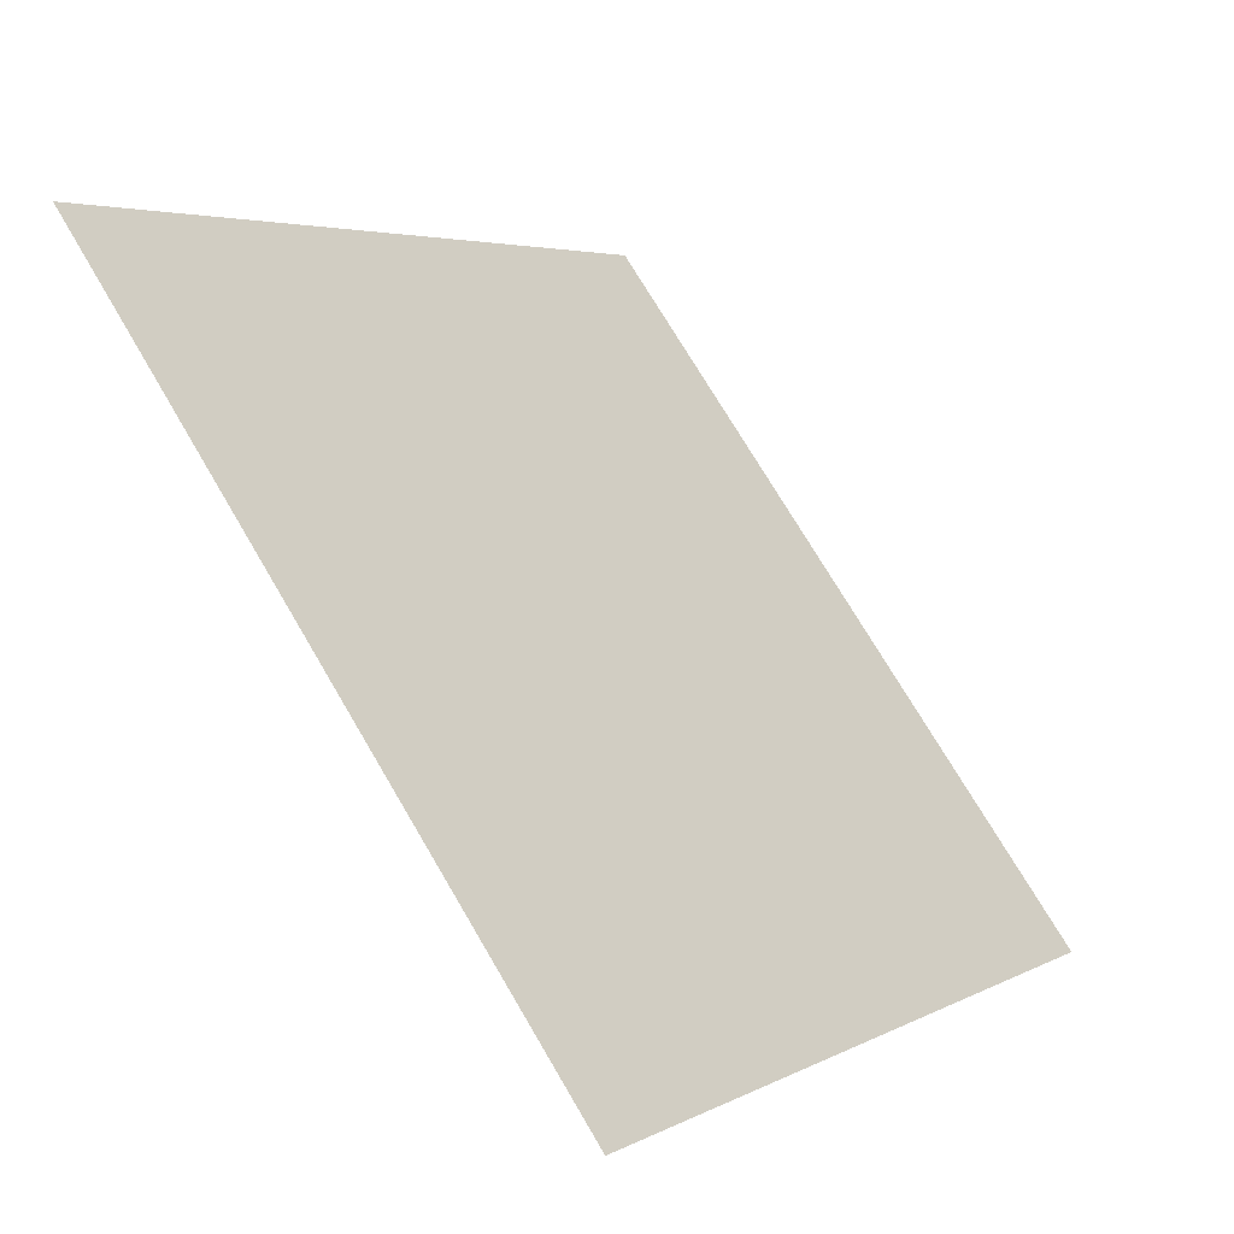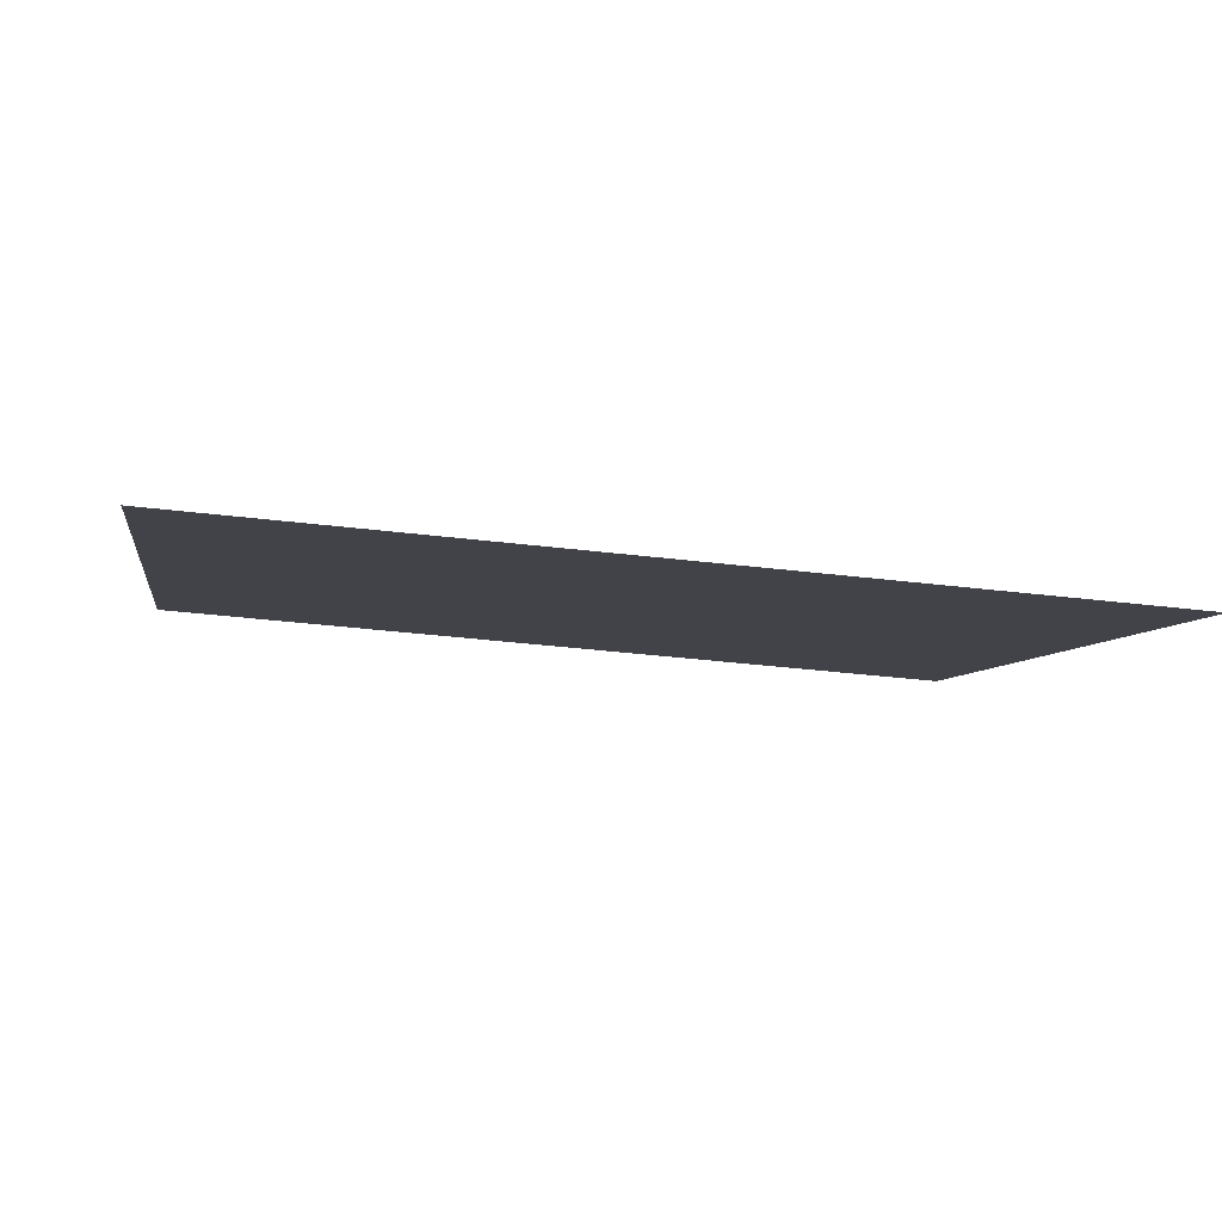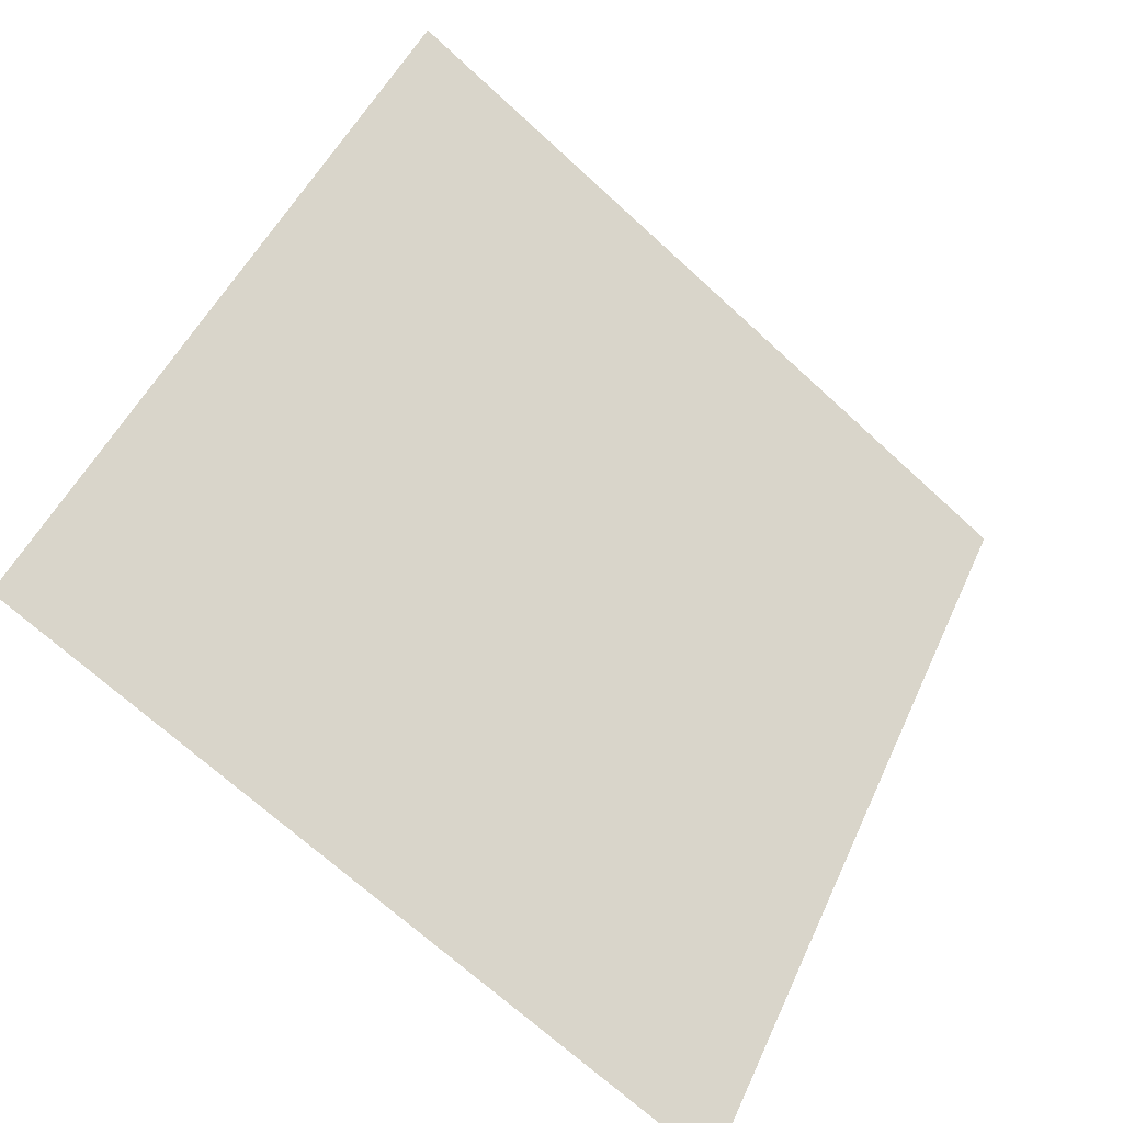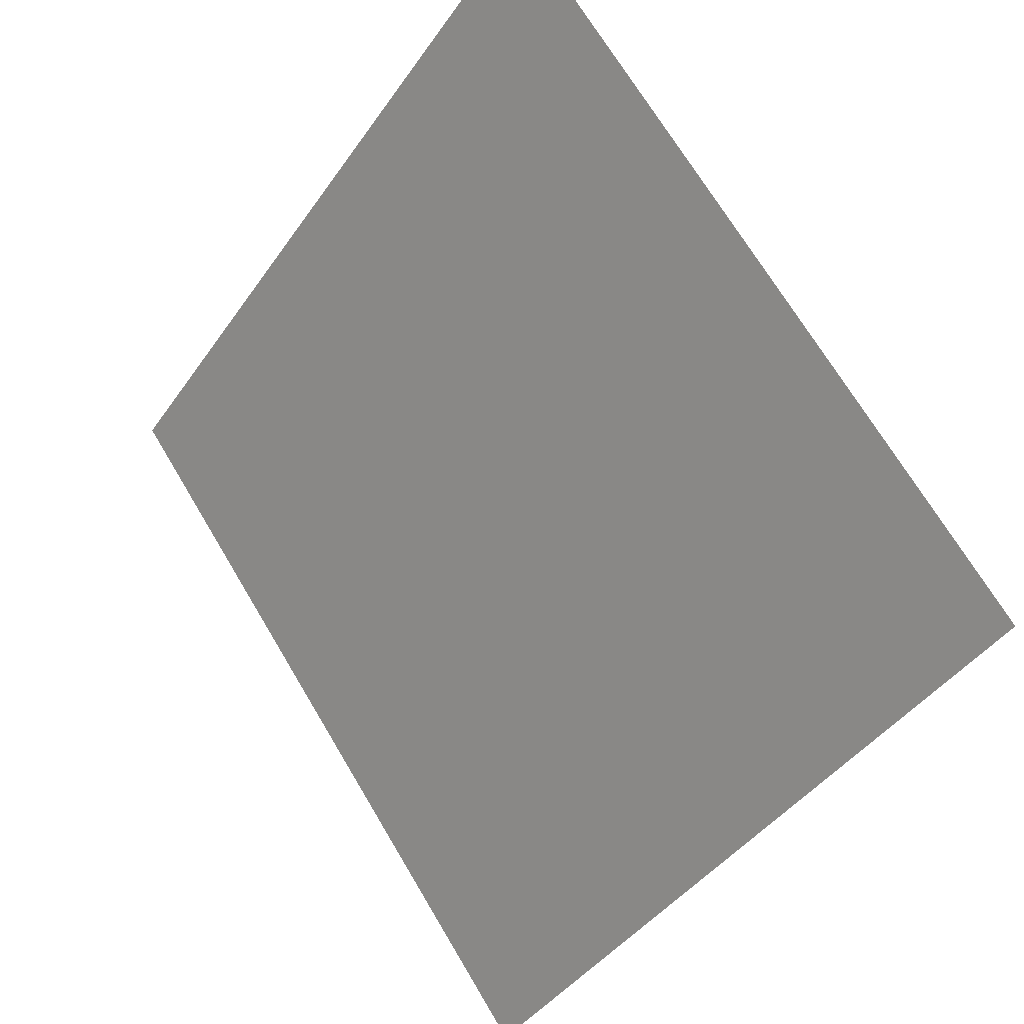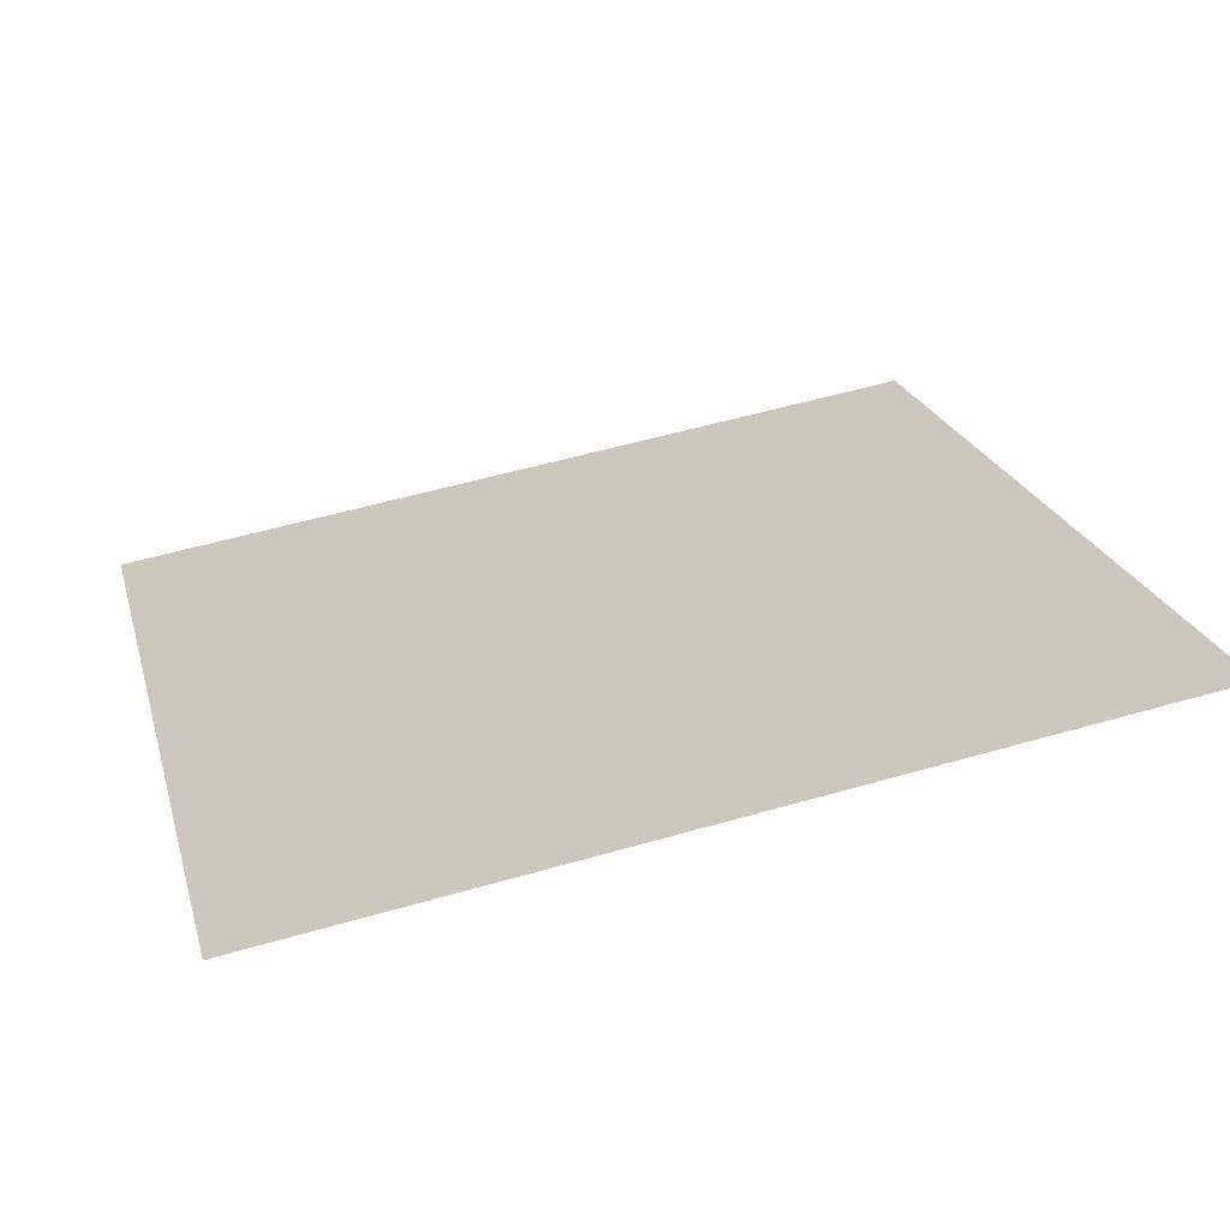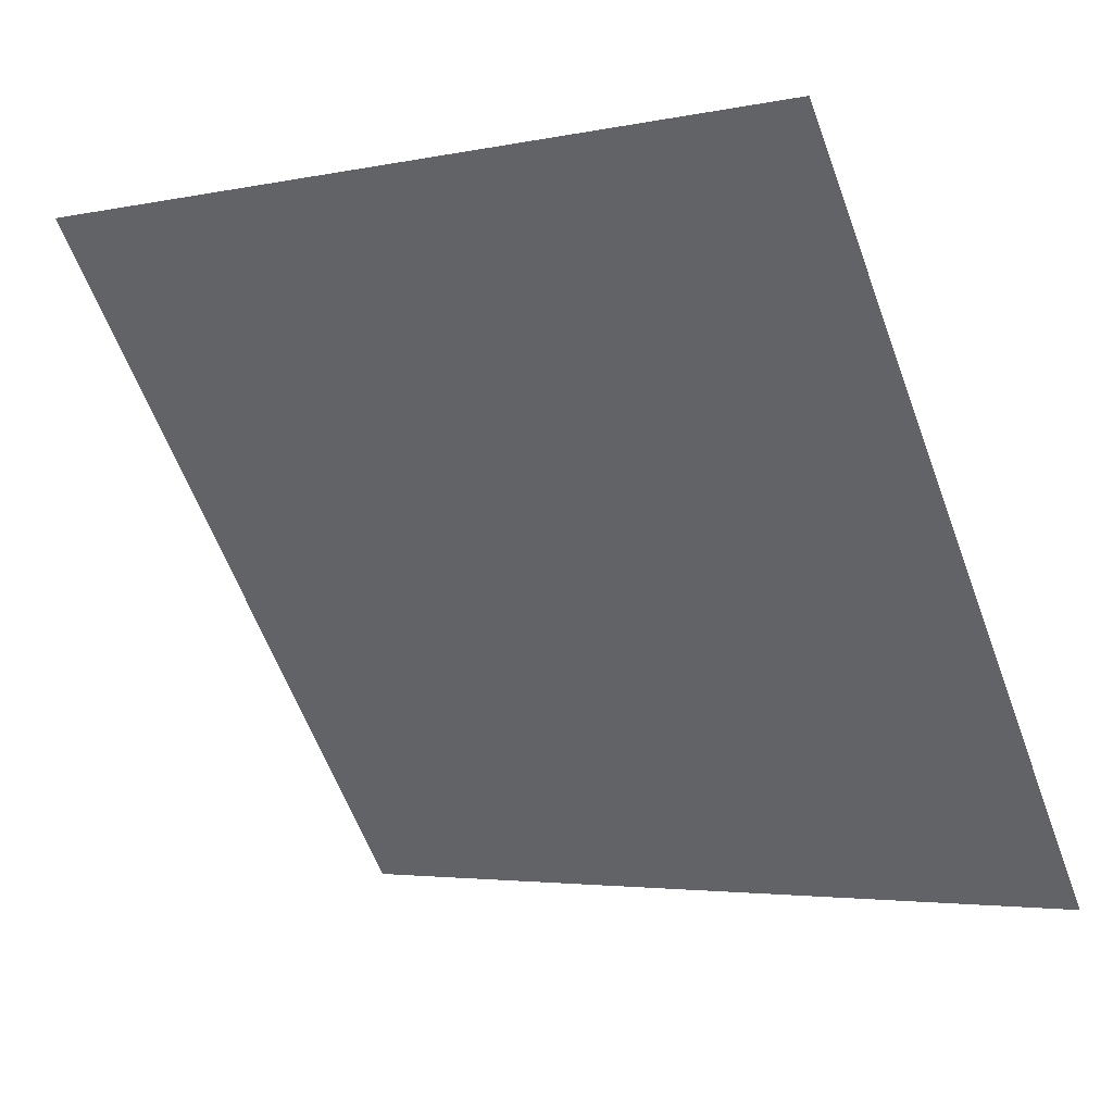
<metadata>
{"format":"obj","ext":"obj","renderer":"f3d","projection":"perspective","resolution":1024,"background":"white","views":[{"elev":4.9,"azim":-59.6,"up":"+Z"},{"elev":-42.4,"azim":171.1,"up":"+Y"},{"elev":47.9,"azim":114.3,"up":"+Y"},{"elev":-41.6,"azim":-123.2,"up":"+Z"},{"elev":59.9,"azim":-16.3,"up":"+Y"},{"elev":-2.5,"azim":-146.2,"up":"+Z"}]}
</metadata>
<code>
v 0.1588 0.8215 0.5582
v 0.1522 0.8216 0.5583
v 0.1523 0.8256 0.5636
v 0.1589 0.8254 0.5635
f 4 3 2 1

</code>
